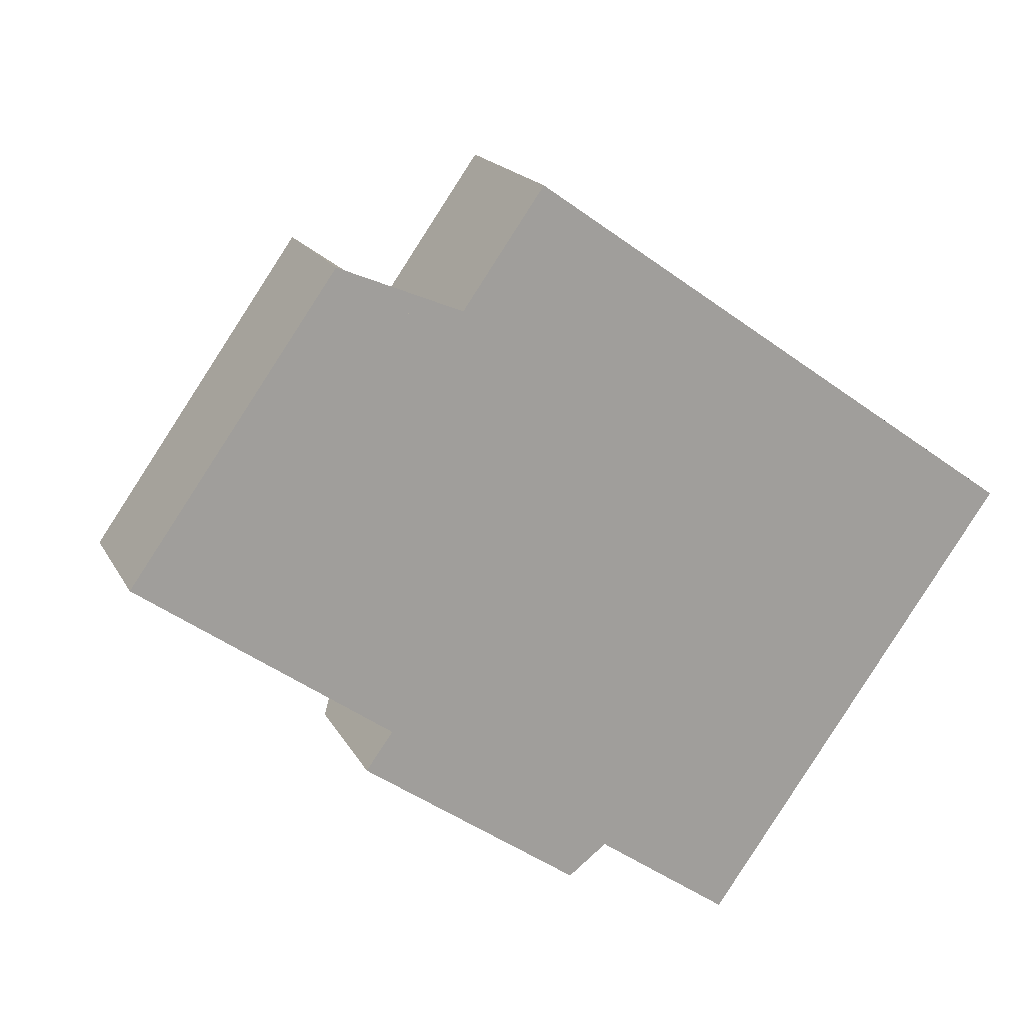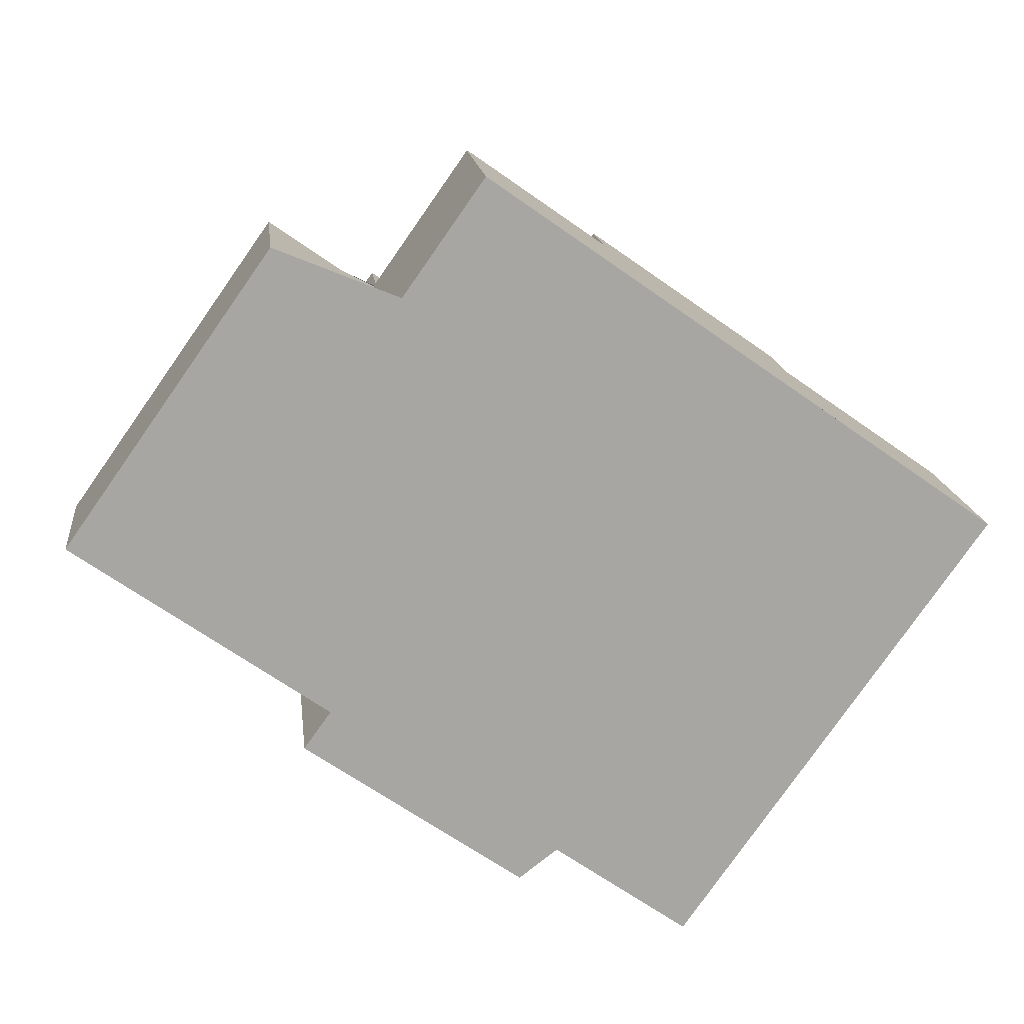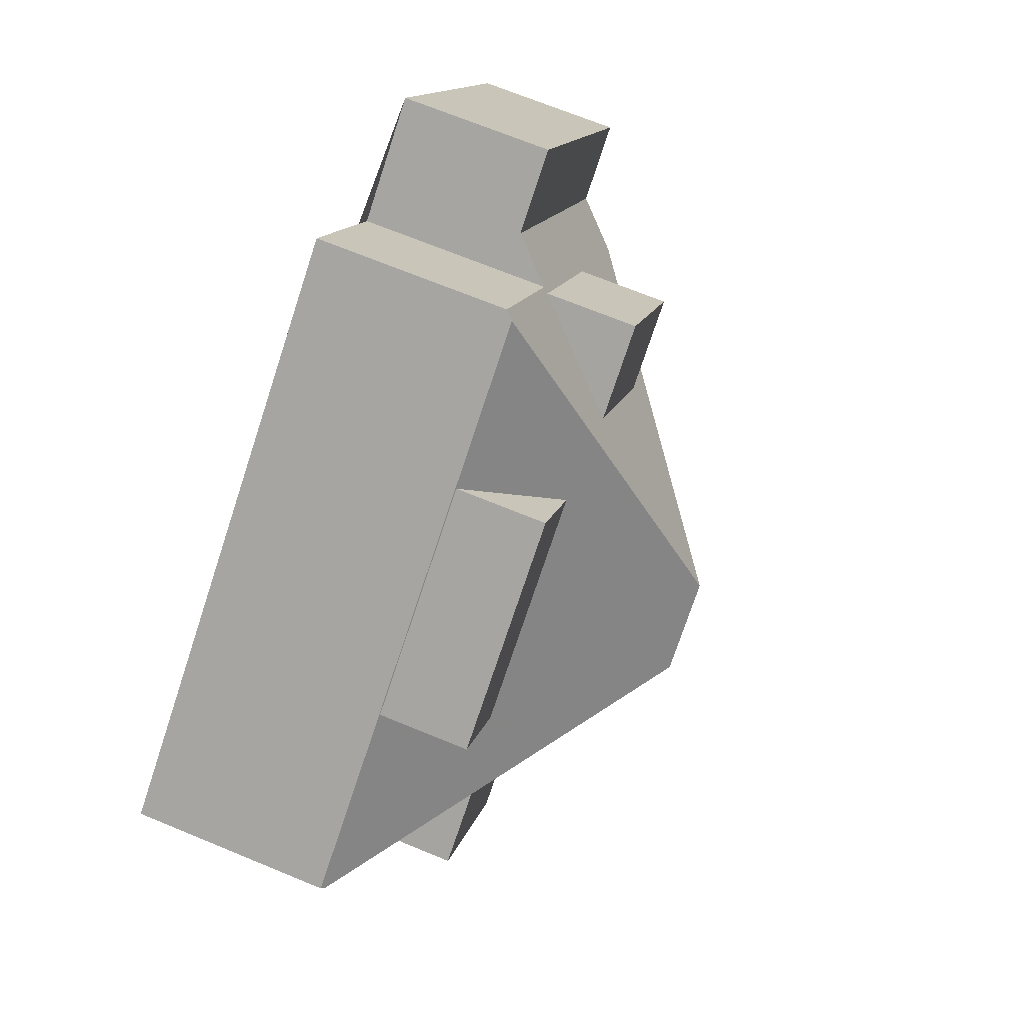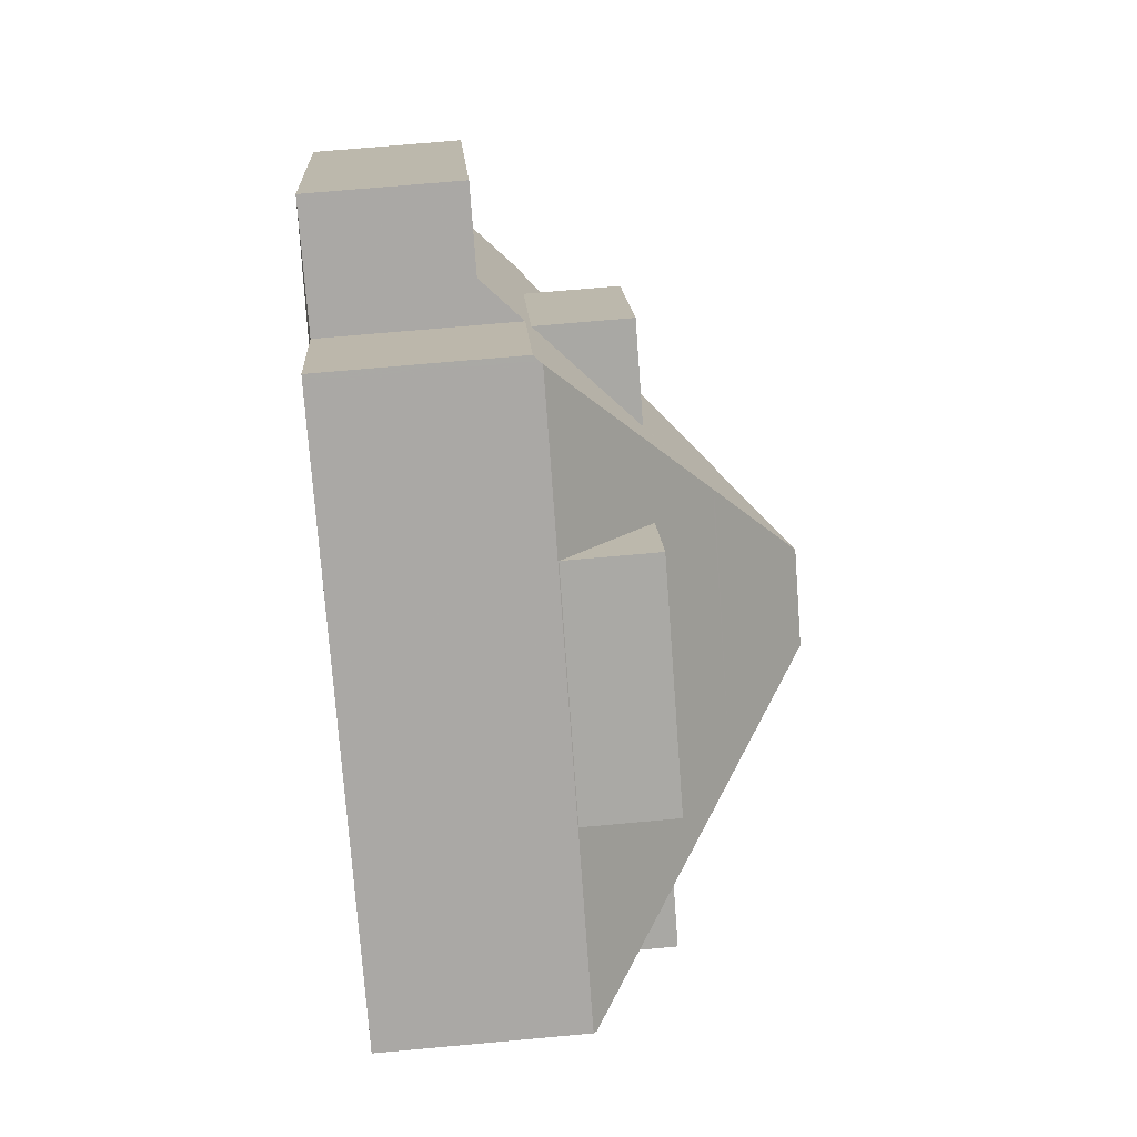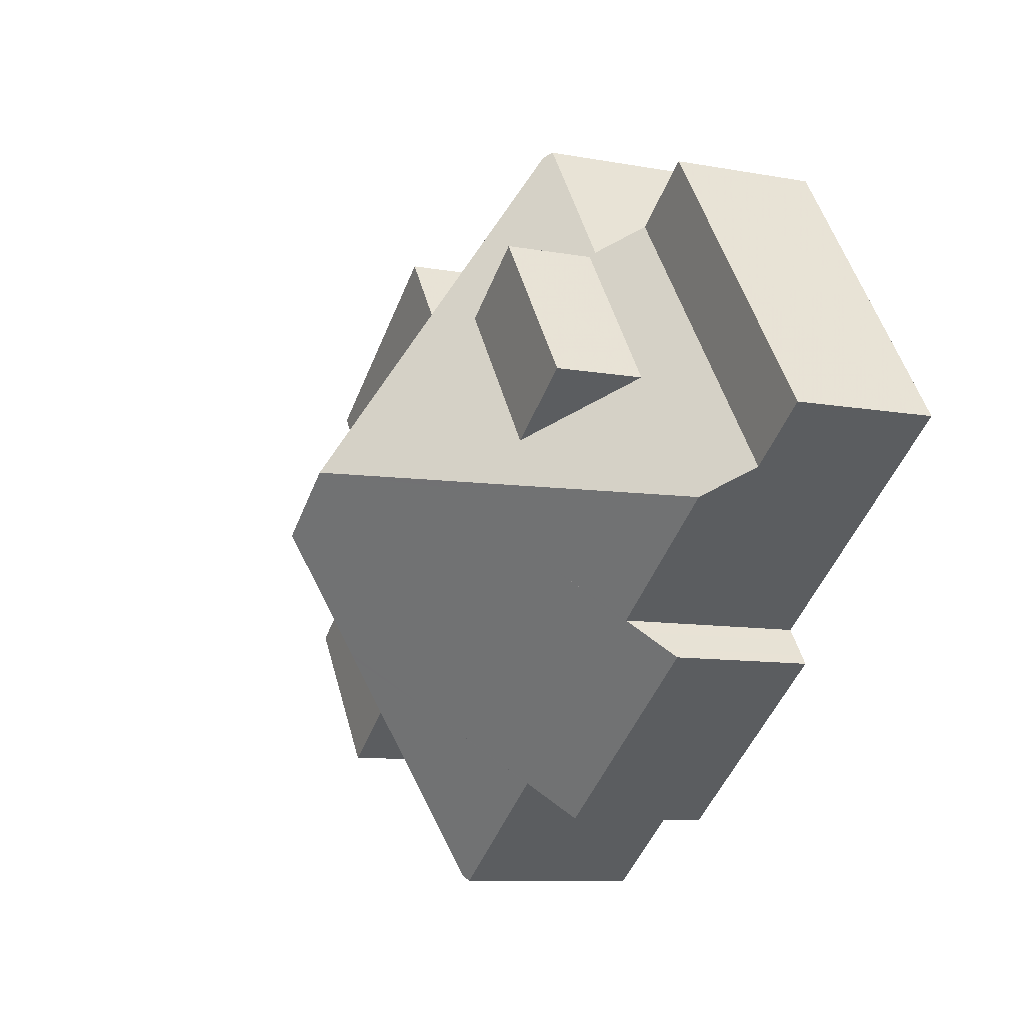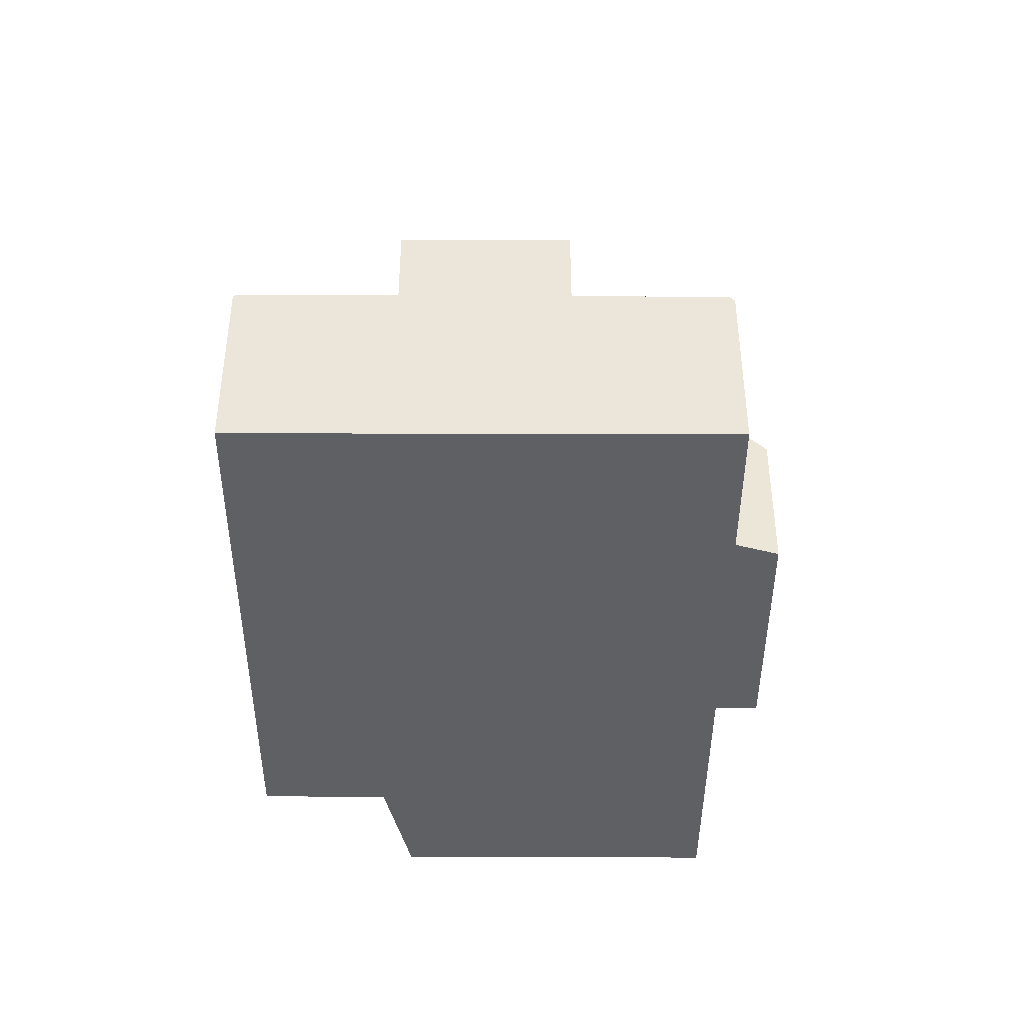
<metadata>
{"format":"obj","ext":"obj","renderer":"f3d","projection":"perspective","resolution":1024,"background":"white","views":[{"elev":17.9,"azim":159.7,"up":"+Y"},{"elev":16.2,"azim":173.6,"up":"+Y"},{"elev":69.7,"azim":-67.6,"up":"+Y"},{"elev":70.0,"azim":-95.2,"up":"+Y"},{"elev":-9.3,"azim":63.9,"up":"+Y"},{"elev":-42.4,"azim":-55.0,"up":"+Z"}]}
</metadata>
<code>
v -1571 -1881 3.77
v -1564 -1876 3.726
v -1563 -1876 2.9
v -1568 -1879 2.928
v -1568 -1879 3.759
v -1577 -1872 3.846
v -1567 -1865 3.72
v -1565 -1868 3.718
v -1563 -1867 2.953
v -1559 -1872 2.895
v -1568 -1872 8.419
v -1561 -1874 3.724
v -1564 -1873 5.611
v -1571 -1880 3.882
v -1571 -1878 5.606
v -1570 -1874 8.421
v -1561 -1874 3.724
v -1571 -1880 3.882
v -1568 -1872 8.419
v -1567 -1866 3.875
v -1577 -1872 3.905
v -1570 -1874 8.421
v -1568 -1872 8.419
v -1560 -1873 2.892
v -1564 -1868 2.95
v -1567 -1866 3.875
v -1564 -1873 5.611
v -1568 -1868 5.634
v -1574 -1873 5.629
v -1571 -1878 5.606
v -1568 -1868 5.634
v -1573 -1872 5.63
v -1565 -1872 5.616
v -1573 -1878 5.609
v -1567 -1869 5.629
v -1575 -1875 5.622
v -1569 -1869 5.633
v -1570 -1874 8.421
v -1574 -1873 5.629
v -1571 -1877 5.61
v -1573 -1874 5.624
v -1577 -1872 3.905
v -1573 -1878 3.889
v -1575 -1875 3.897
v -1561 -1870 2.923
v -1562 -1870 2.92
v -1563 -1867 2.953
v -1564 -1868 2.95
v -1564 -1868 2.95
v -1560 -1873 2.892
v -1572 -1873 6.821
v -1572 -1873 6.821
v -1575 -1875 5.622
v -1573 -1874 5.624
v -1568 -1870 6.812
v -1564 -1868 2.95
v -1567 -1869 5.629
v -1573 -1874 5.624
v -1575 -1875 3.897
v -1565 -1868 5.63
v -1565 -1868 3.814
v -1568 -1870 6.812
v -1567 -1869 5.629
v -1570 -1867 5.64
v -1574 -1870 3.867
v -1574 -1870 5.637
v -1567 -1865 3.72
v -1567 -1866 3.892
v -1570 -1867 3.882
v -1577 -1872 3.856
v -1567 -1866 3.892
v -1567 -1865 3.823
v -1565 -1868 3.814
v -1563 -1871 3.804
v -1563 -1871 5.617
v -1565 -1868 3.814
v -1565 -1868 5.63
v -1561 -1874 3.795
v -1565 -1868 5.63
v -1567 -1865 3.823
v -1561 -1874 3.795
v -1561 -1874 3.724
v -1568 -1879 3.49
v -1564 -1876 3.462
v -1573 -1878 3.904
v -1575 -1875 3.904
v -1571 -1881 3.77
v -1571 -1880 3.903
v -1573 -1878 5.609
v -1575 -1875 5.622
v -1575 -1875 5.622
v -1575 -1875 3.904
v -1571 -1880 3.903
v -1577 -1873 3.904
v -1561 -1870 2.923
v -1559 -1872 2.895
v -1563 -1867 2.953
v -1563 -1867 2.953
v -1574 -1870 5.637
v -1574 -1870 3.855
v -1574 -1870 3.867
v -1574 -1870 3.867
v -1568 -1879 3.488
v -1567 -1879 2.926
v -1569 -1877 5.607
v -1571 -1873 7.281
v -1571 -1873 7.281
v -1573 -1872 5.63
v -1572 -1873 6.82
v -1573 -1872 5.63
v -1570 -1875 7.275
v -1570 -1875 7.275
v -1574 -1870 5.637
v -1573 -1878 5.609
v -1573 -1878 5.609
v -1571 -1877 5.61
v -1573 -1878 3.904
v -1563 -1871 5.617
v -1570 -1876 6.82
v -1570 -1876 6.817
v -1566 -1873 6.79
v -1565 -1872 5.616
v -1562 -1870 2.92
v -1563 -1871 3.804
v -1571 -1877 5.61
v -1566 -1873 6.79
v -1565 -1872 5.616
v -1573 -1878 3.889
v -1563 -1871 5.617
v -1563 -1871 3.804
v -1570 -1876 6.82
v -1573 -1874 5.624
v -1575 -1875 3.904
v -1572 -1873 6.792
v -1572 -1873 6.791
v -1568 -1870 6.783
v -1568 -1870 6.783
v -1565 -1868 3.814
v -1567 -1869 5.629
v -1565 -1868 3.718
v -1572 -1873 6.792
v -1575 -1875 3.897
v -1570 -1867 5.64
v -1570 -1867 3.882
v -1570 -1867 3.867
v -1570 -1867 3.882
v -1563 -1876 2.9
v -1564 -1876 3.462
v -1565 -1874 5.61
v -1568 -1870 6.812
v -1568 -1870 6.784
v -1566 -1873 6.791
v -1568 -1870 6.963
v -1569 -1869 5.633
v -1570 -1867 5.64
v -1569 -1869 5.633
v -1566 -1873 6.954
v -1566 -1873 6.954
v -1568 -1870 6.963
v -1564 -1876 3.1
v -1564 -1876 3.1
v -1567 -1879 3.126
v -1568 -1879 3.128
v -1572 -1873 6.905
v -1570 -1876 6.904
v -1572 -1873 6.792
v -1573 -1872 5.63
v -1570 -1876 6.819
v -1570 -1876 6.904
v -1574 -1870 3.866
v -1574 -1870 3.854
v -1568 -1879 3.759
v -1569 -1877 5.607
v -1572 -1873 6.905
v -1572 -1873 6.821
v -1571 -1880 3.882
v -1571 -1881 3.77
v -1571 -1881 4.441e-16
v -1571 -1880 0
v -1564 -1876 3.462
v -1564 -1876 3.726
v -1564 -1876 0
v -1564 -1876 0
v -1563 -1876 2.9
v -1563 -1876 2.9
v -1563 -1876 4.441e-16
v -1563 -1876 0
v -1568 -1879 3.128
v -1568 -1879 2.928
v -1568 -1879 0
v -1568 -1879 0
v -1568 -1879 3.759
v -1568 -1879 3.759
v -1568 -1879 -4.441e-16
v -1568 -1879 0
v -1574 -1870 3.854
v -1577 -1872 3.846
v -1577 -1872 -4.441e-16
v -1574 -1870 0
v -1567 -1865 3.72
v -1567 -1865 3.72
v -1567 -1865 4.441e-16
v -1567 -1865 0
v -1564 -1868 2.95
v -1565 -1868 3.718
v -1565 -1868 0
v -1564 -1868 0
v -1563 -1867 2.953
v -1563 -1867 2.953
v -1563 -1867 0
v -1563 -1867 0
v -1559 -1872 2.895
v -1559 -1872 2.895
v -1559 -1872 0
v -1559 -1872 0
v -1561 -1874 3.724
v -1561 -1874 3.724
v -1561 -1874 0
v -1561 -1874 -4.441e-16
v -1573 -1878 3.889
v -1571 -1880 3.882
v -1571 -1880 0
v -1573 -1878 -4.441e-16
v -1567 -1865 3.823
v -1567 -1866 3.875
v -1567 -1866 4.441e-16
v -1567 -1865 0
v -1563 -1867 2.953
v -1564 -1868 2.95
v -1564 -1868 0
v -1563 -1867 0
v -1577 -1872 3.856
v -1577 -1872 3.905
v -1577 -1872 0
v -1577 -1872 0
v -1559 -1872 2.895
v -1561 -1870 2.923
v -1561 -1870 0
v -1559 -1872 0
v -1561 -1870 2.923
v -1563 -1867 2.953
v -1563 -1867 0
v -1561 -1870 0
v -1561 -1874 3.724
v -1560 -1873 2.892
v -1560 -1873 0
v -1561 -1874 0
v -1575 -1875 3.897
v -1575 -1875 3.897
v -1575 -1875 0
v -1575 -1875 -4.441e-16
v -1565 -1868 3.718
v -1567 -1865 3.72
v -1567 -1865 0
v -1565 -1868 0
v -1577 -1872 3.846
v -1577 -1872 3.856
v -1577 -1872 0
v -1577 -1872 -4.441e-16
v -1567 -1865 3.72
v -1567 -1865 3.823
v -1567 -1865 0
v -1567 -1865 4.441e-16
v -1564 -1876 3.726
v -1561 -1874 3.724
v -1561 -1874 -4.441e-16
v -1564 -1876 0
v -1568 -1879 3.759
v -1568 -1879 3.49
v -1568 -1879 0
v -1568 -1879 -4.441e-16
v -1564 -1876 3.1
v -1564 -1876 3.462
v -1564 -1876 0
v -1564 -1876 0
v -1571 -1881 3.77
v -1571 -1881 3.77
v -1571 -1881 0
v -1571 -1881 4.441e-16
v -1577 -1872 3.905
v -1577 -1873 3.904
v -1577 -1873 4.441e-16
v -1577 -1872 0
v -1560 -1873 2.892
v -1559 -1872 2.895
v -1559 -1872 0
v -1560 -1873 0
v -1563 -1867 2.953
v -1563 -1867 2.953
v -1563 -1867 0
v -1563 -1867 0
v -1570 -1867 3.867
v -1574 -1870 3.855
v -1574 -1870 0
v -1570 -1867 0
v -1568 -1879 2.928
v -1567 -1879 2.926
v -1567 -1879 0
v -1568 -1879 0
v -1575 -1875 5.622
v -1573 -1878 5.609
v -1573 -1878 0
v -1575 -1875 0
v -1565 -1868 3.718
v -1565 -1868 3.718
v -1565 -1868 0
v -1565 -1868 0
v -1577 -1873 3.904
v -1575 -1875 3.897
v -1575 -1875 -4.441e-16
v -1577 -1873 4.441e-16
v -1567 -1866 3.875
v -1570 -1867 3.867
v -1570 -1867 0
v -1567 -1866 4.441e-16
v -1567 -1879 2.926
v -1563 -1876 2.9
v -1563 -1876 0
v -1567 -1879 0
v -1563 -1876 2.9
v -1564 -1876 3.1
v -1564 -1876 0
v -1563 -1876 4.441e-16
v -1568 -1879 3.49
v -1568 -1879 3.128
v -1568 -1879 0
v -1568 -1879 0
v -1574 -1870 3.855
v -1574 -1870 3.854
v -1574 -1870 0
v -1574 -1870 0
v -1571 -1881 3.77
v -1568 -1879 3.759
v -1568 -1879 0
v -1571 -1881 0
v -1571 -1881 0
v -1577 -1872 0
v -1567 -1865 0
v -1565 -1868 0
v -1563 -1867 0
v -1559 -1872 0
v -1564 -1876 0
v -1563 -1876 0
v -1568 -1879 0
v -1568 -1879 0
f 72 68 20 80
f 142 94 133
f 97 48 25 98
f 168 120 105 173
f 81 12 82
f 175 109 106 174
f 137 28 139
f 132 29 134
f 170 101 108 167
f 66 32 65
f 89 40 85
f 91 41 86
f 96 24 46 95
f 95 46 48 97
f 130 61 60 129
f 166 135 109 175
f 158 19 159
f 107 22 111
f 139 28 68 72 138
f 64 37 69
f 171 100 101 170
f 138 72 67 140
f 74 33 75
f 76 35 77
f 124 73 56 123
f 80 7 67 72
f 162 104 4 163
f 173 105 103 83 5 172
f 87 1 14 88
f 85 43 34 89
f 86 44 36 91
f 133 94 21 29 132
f 95 45 10 96
f 97 47 45 95
f 98 9 47 97
f 145 26 71 144
f 161 3 147 160
f 149 13 81 82 2 84 148
f 151 136 62 150
f 165 119 116 58 51 164
f 152 121 13 149
f 150 62 153
f 144 71 31 156
f 114 53 90 115
f 116 30 93 117
f 119 30 116
f 157 121 152
f 123 50 17 78 124
f 122 63 79 118
f 115 90 54 125
f 124 78 27 127
f 117 93 18 128
f 127 27 126
f 169 112 120 168
f 132 58 92 133
f 156 31 136 151
f 138 73 57 139
f 140 8 49 56 73 138
f 167 108 135 166
f 133 92 59 142
f 139 57 55 137
f 134 51 58 132
f 144 101 100 145
f 160 147 104 162
f 148 103 105 149
f 150 109 135 151
f 149 105 120 152
f 153 23 38 106 109 150
f 154 110 99 143
f 146 102 113 155
f 152 120 112 16 11 157
f 151 135 108 156
f 159 55 57 127 126 158
f 160 148 84 161
f 162 103 148 160
f 163 83 103 162
f 164 107 111 165
f 166 141 39 167
f 168 131 169
f 170 70 6 171
f 172 87 88 15 173
f 175 52 141 166
f 173 15 131 168
f 174 52 175
f 167 39 42 70 170
f 177 178 179 176
f 181 182 183 180
f 185 186 187 184
f 189 190 191 188
f 193 194 195 192
f 197 198 199 196
f 201 202 203 200
f 205 206 207 204
f 209 210 211 208
f 213 214 215 212
f 217 218 219 216
f 221 222 223 220
f 225 226 227 224
f 229 230 231 228
f 233 234 235 232
f 237 238 239 236
f 241 242 243 240
f 245 246 247 244
f 249 250 251 248
f 253 254 255 252
f 257 258 259 256
f 261 262 263 260
f 265 266 267 264
f 269 270 271 268
f 273 274 275 272
f 277 278 279 276
f 281 282 283 280
f 285 286 287 284
f 289 290 291 288
f 293 294 295 292
f 297 298 299 296
f 301 302 303 300
f 305 306 307 304
f 309 310 311 308
f 313 314 315 312
f 317 318 319 316
f 321 322 323 320
f 325 326 327 324
f 329 330 331 328
f 333 334 335 332
f 337 338 339 340 341 342 343 344 345 336

</code>
